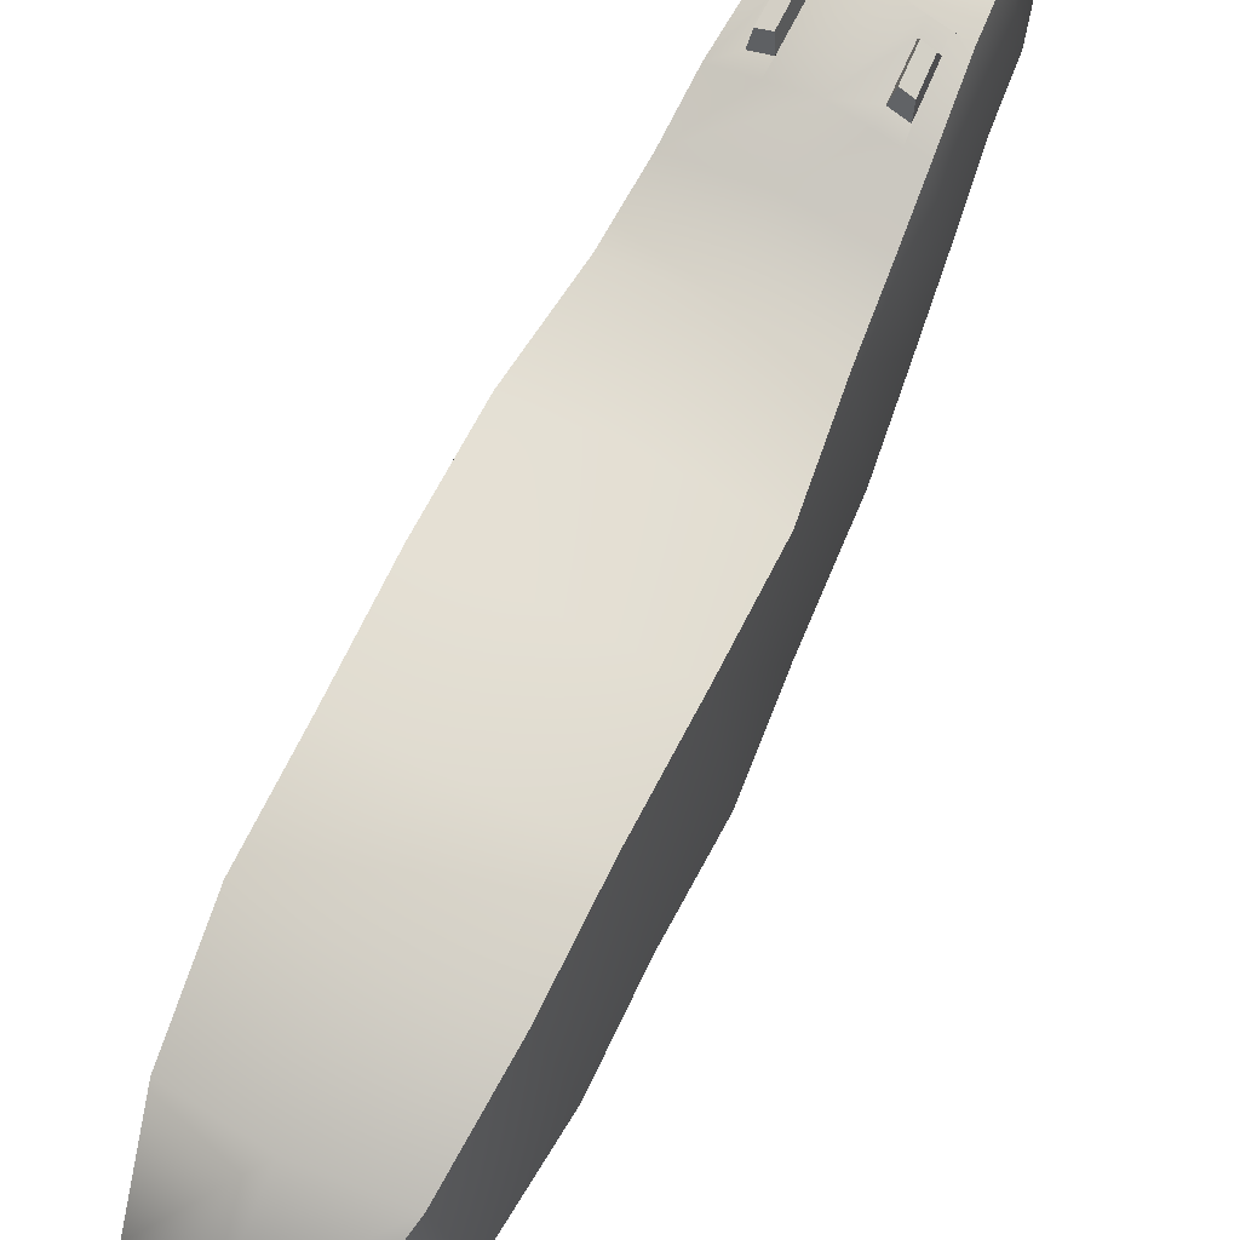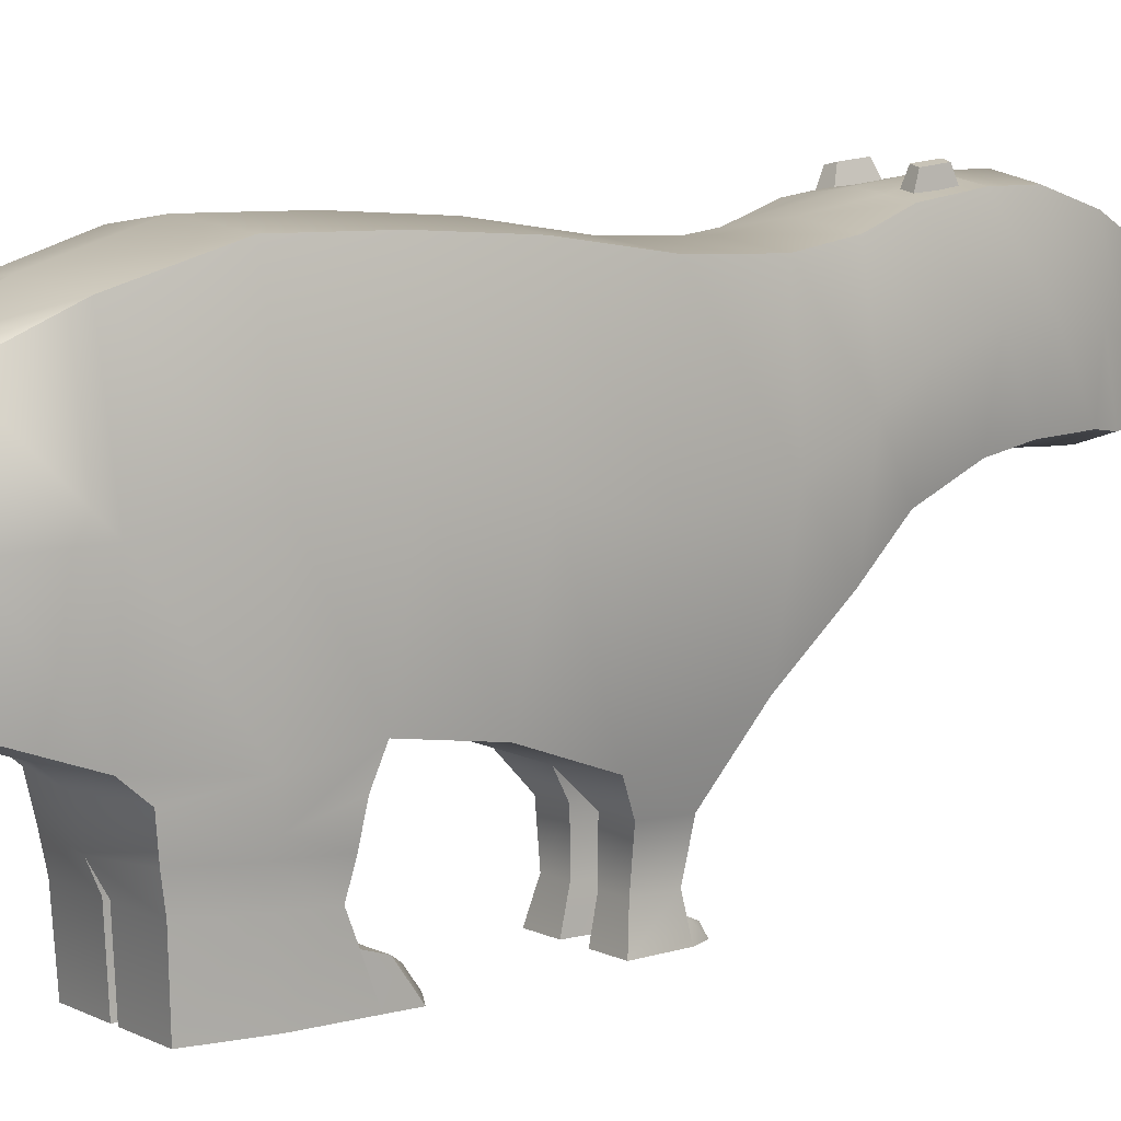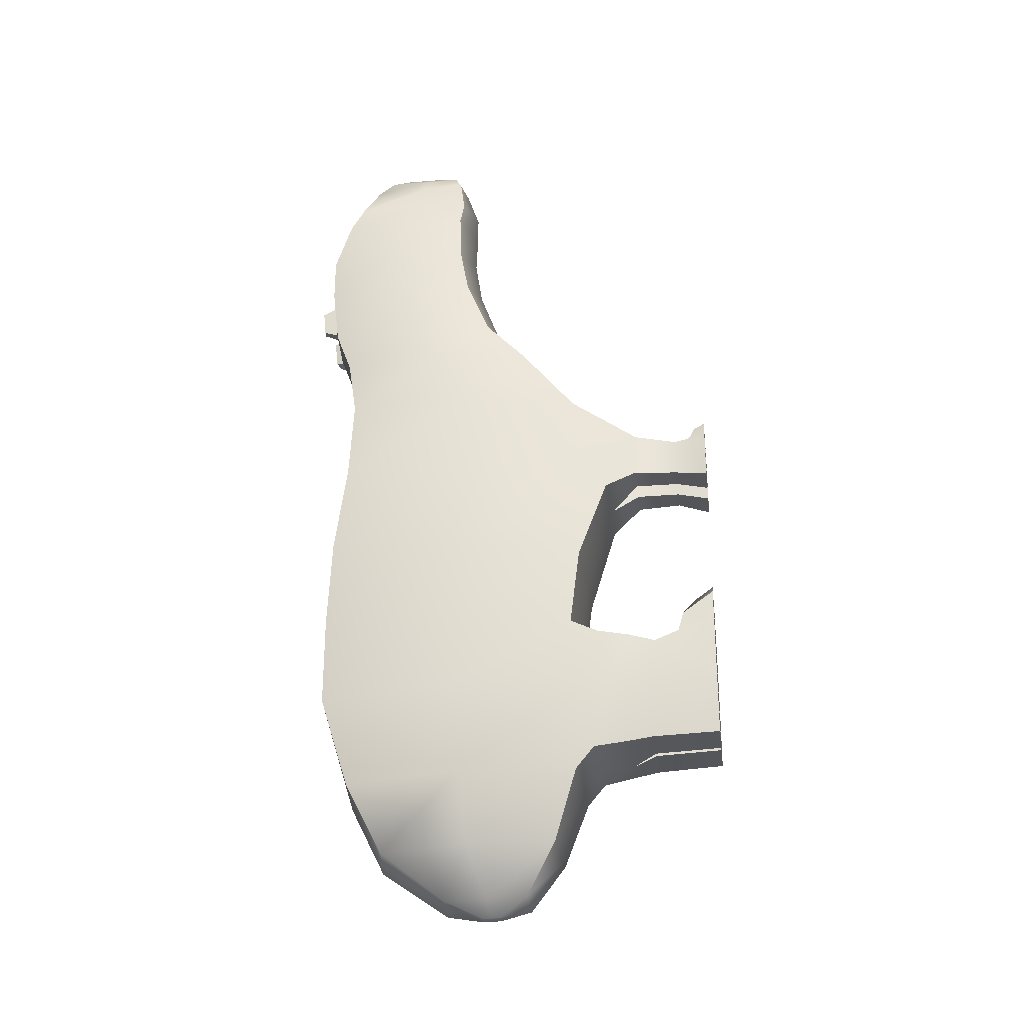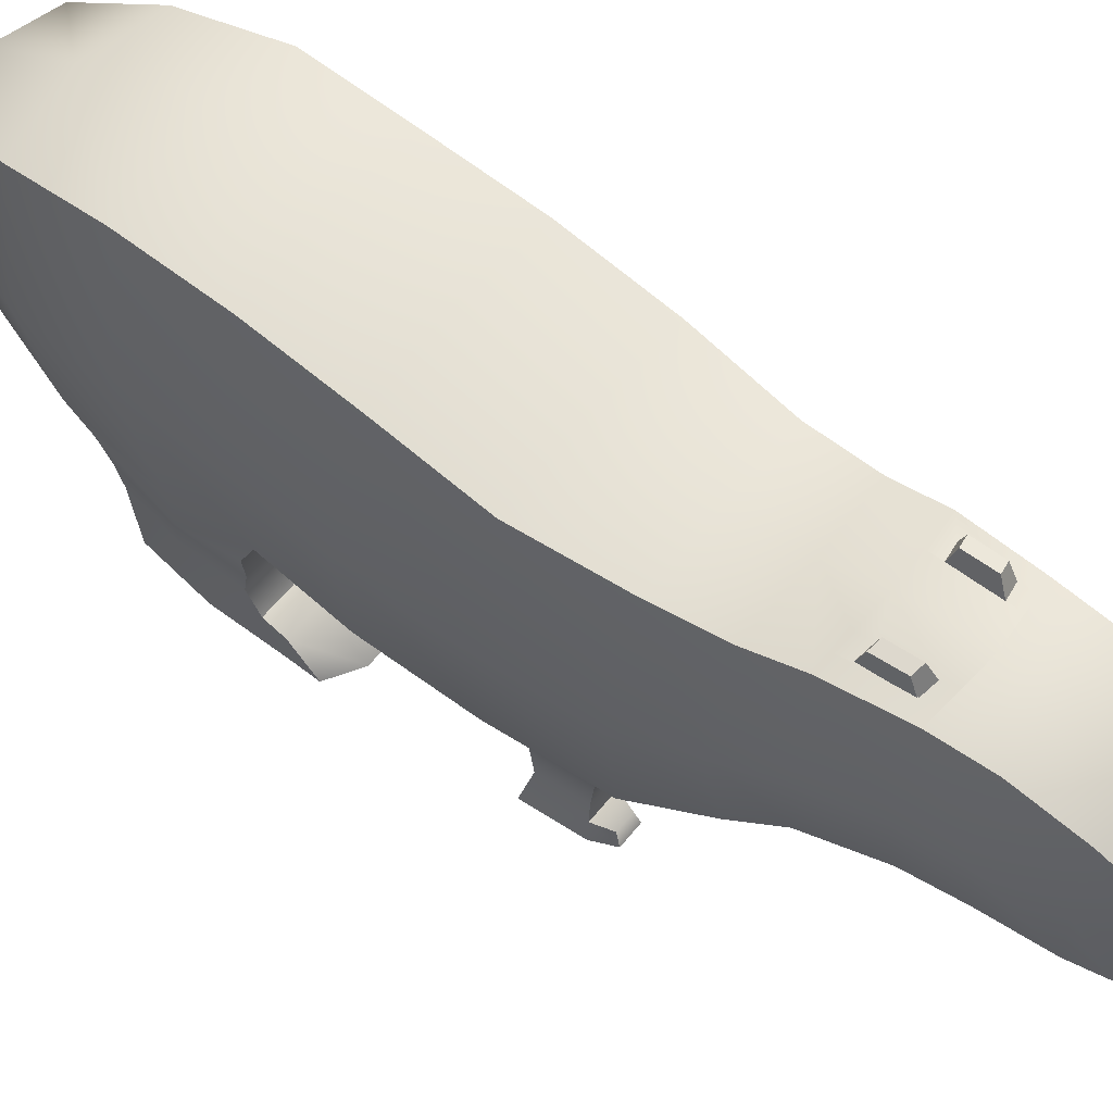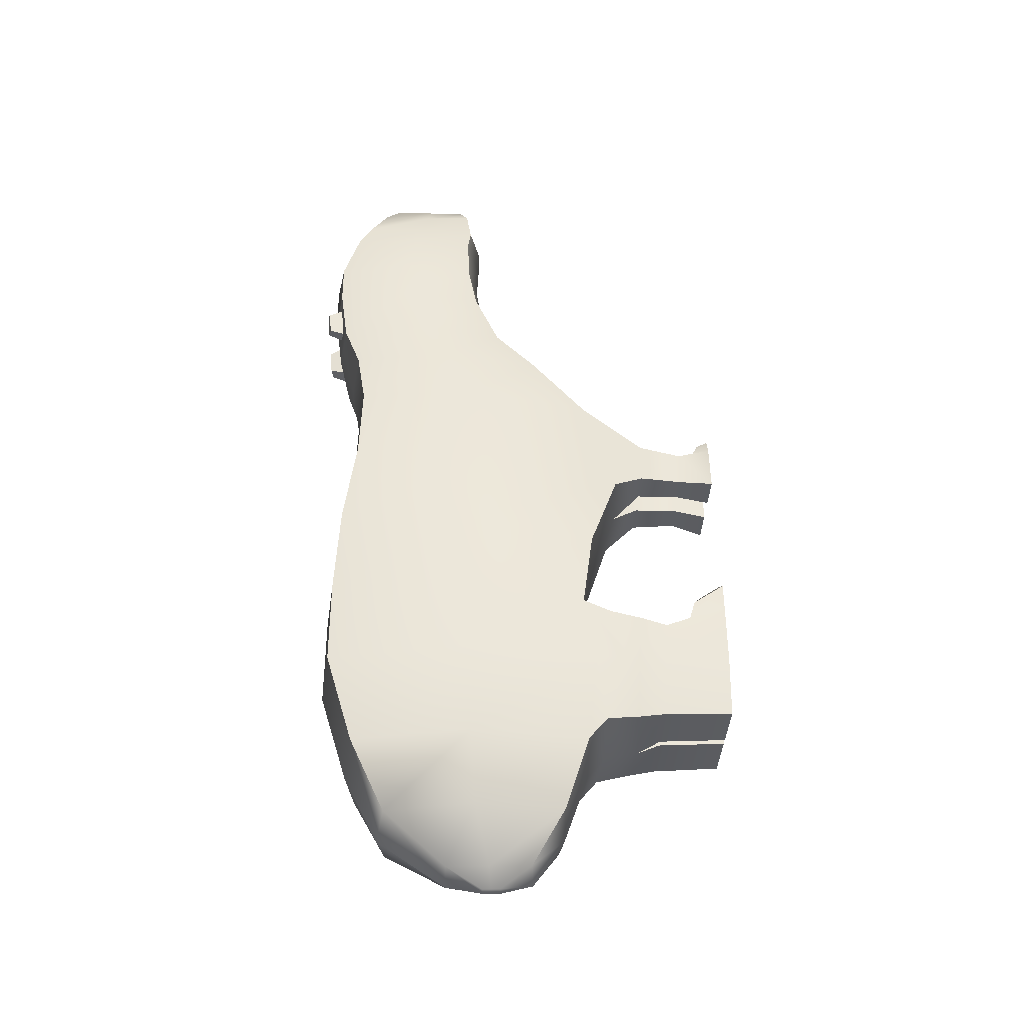
<metadata>
{"format":"obj","ext":"obj","renderer":"f3d","projection":"perspective","resolution":1024,"background":"white","views":[{"elev":71.7,"azim":-153.7,"up":"+Y"},{"elev":7.5,"azim":-126.6,"up":"+Y"},{"elev":-25.7,"azim":-82.6,"up":"+Z"},{"elev":60.5,"azim":-51.2,"up":"+Y"},{"elev":-36.1,"azim":-92.5,"up":"+Z"}]}
</metadata>
<code>
o Cube
v 0.6721 -0.8031 -0.7743
v 0.6721 1.505 -0.5685
v 0.5513 -1.058 -0.04236
v 0.6721 1.397 0.2052
v -0.6723 -0.8031 -0.7743
v -0.6723 1.505 -0.5685
v -0.5515 -1.058 -0.04236
v -0.6723 1.397 0.2052
v 0.5836 1.379 0.9374
v 0.5836 -0.7617 0.8403
v -0.5838 -0.7617 0.8403
v -0.5838 1.379 0.9374
v 0.5438 1.458 1.428
v 0.5438 -0.2826 1.427
v -0.544 -0.2826 1.427
v -0.544 1.458 1.428
v 0.5173 1.601 1.806
v 0.5173 0.07688 1.804
v -0.5175 0.07688 1.804
v -0.5175 1.601 1.806
v 0.4672 1.672 2.336
v 0.4672 0.2955 2.335
v -0.4673 0.2955 2.335
v -0.4673 1.672 2.336
v 0.4437 1.676 2.726
v 0.4437 0.3684 2.725
v -0.4438 0.3684 2.725
v -0.4438 1.676 2.726
v 0.4051 1.536 3.191
v 0.4051 0.3903 3.19
v -0.4052 0.3903 3.19
v -0.4052 1.536 3.191
v 0.3832 1.414 3.411
v 0.344 0.3621 3.41
v -0.3441 0.3621 3.41
v -0.3833 1.414 3.411
v 0.3025 1.265 3.677
v 0.3025 0.405 3.698
v -0.3026 0.405 3.698
v -0.3026 1.265 3.677
v 0.2263 1.134 3.835
v 0.2263 0.467 3.834
v -0.2265 0.467 3.834
v -0.2265 1.134 3.835
v 0.1097 0.9755 3.94
v 0.1097 0.6522 3.939
v -0.1098 0.6522 3.939
v -0.1098 0.9755 3.94
v 0.6564 -0.7138 -1.439
v 0.6564 1.547 -1.336
v -0.6566 1.547 -1.336
v -0.6566 -0.7138 -1.439
v 0.6585 -0.8164 -2.027
v 0.6585 1.548 -2.102
v -0.6587 1.548 -2.102
v -0.6587 -0.8164 -2.027
v 0.5939 -0.7369 -2.804
v 0.5939 1.31 -2.871
v -0.594 1.31 -2.871
v -0.594 -0.7369 -2.804
v 0.4466 -0.529 -3.411
v 0.4466 1.01 -3.461
v -0.4468 1.01 -3.461
v -0.4468 -0.529 -3.411
v 0.2115 -0.2574 -3.824
v 0.2115 0.4717 -3.848
v -0.2116 0.4717 -3.848
v -0.2116 -0.2574 -3.824
v 0.04498 0.005427 -3.965
v 0.04498 0.1607 -3.971
v -0.04513 0.1607 -3.971
v -0.04513 0.005427 -3.965
v -7.2e-05 -1.091 -0.0502
v -7.2e-05 -0.7881 0.8521
v 0.1162 -1.327 0.1438
v 0.4076 -1.327 0.1438
v 0.3692 -1.34 0.5472
v 0.1162 -1.34 0.5472
v -0.4077 -1.327 0.1438
v -0.1163 -1.327 0.1438
v -0.1163 -1.34 0.5472
v -0.3694 -1.34 0.5472
v 0.6564 -0.9534 -1.548
v -0.6566 -0.9534 -1.548
v 0.6585 -1.083 -2.018
v -0.6587 -1.083 -2.018
v 0.5939 -0.8982 -2.611
v -0.594 -0.8982 -2.611
v 0.6078 -1.226 -1.58
v -0.6079 -1.226 -1.58
v 0.5498 -1.174 -2.564
v -0.55 -1.174 -2.564
v -0.6224 -1.2 -2.072
v 0.6222 -1.2 -2.072
v -7.2e-05 -1.262 -1.622
v -7.3e-05 -1.21 -2.628
v 0.03553 -1.462 -1.636
v 0.03553 -1.416 -2.522
v 0.5305 -1.416 -2.522
v 0.5956 -1.439 -2.079
v 0.5826 -1.462 -1.636
v -0.5827 -1.462 -1.636
v -0.5958 -1.439 -2.079
v -0.5306 -1.416 -2.522
v -0.03567 -1.416 -2.522
v -0.03567 -1.462 -1.636
v 0.03386 -2.001 -2.491
v 0.03386 -2.002 -1.416
v 0.5056 -2.001 -2.491
v 0.5676 -2.002 -1.957
v 0.5552 -2.002 -1.416
v -0.5678 -2.002 -1.957
v -0.5554 -2.002 -1.416
v -0.5057 -2.001 -2.491
v -0.034 -2.001 -2.491
v -0.034 -2.002 -1.416
v -0.5714 -1.679 -1.546
v -0.03498 -1.679 -1.546
v 0.03484 -1.679 -1.546
v 0.5713 -1.679 -1.546
v 0.03386 -2.001 -1.18
v 0.5552 -2.001 -1.18
v -0.5554 -2.001 -1.18
v -0.034 -2.001 -1.18
v -0.5714 -1.729 -1.379
v 0.03484 -1.729 -1.379
v -0.03498 -1.729 -1.379
v 0.5713 -1.729 -1.379
v 0.07135 -2.002 -1.04
v 0.3202 -2.002 -1.04
v -0.3203 -2.002 -1.04
v -0.0715 -2.002 -1.04
v -0.3296 -1.846 -1.157
v 0.02006 -1.846 -1.157
v -0.02021 -1.846 -1.157
v 0.3294 -1.846 -1.157
v 0.3622 -1.715 0.145
v 0.114 -1.715 0.145
v 0.3295 -1.715 0.4887
v 0.114 -1.715 0.4887
v -0.1141 -1.715 0.145
v -0.3623 -1.715 0.145
v -0.1141 -1.715 0.4887
v -0.3296 -1.715 0.4887
v 0.4287 -2 0.08503
v 0.1172 -2 0.08503
v 0.3877 -2 0.5196
v 0.1172 -2 0.5196
v -0.1173 -2 0.08503
v -0.4288 -2 0.08503
v -0.1173 -2 0.5196
v -0.3878 -2 0.5196
v -0.3587 -1.851 0.5038
v -0.1157 -1.851 0.5038
v 0.1156 -1.851 0.5038
v 0.3586 -1.851 0.5038
v 0.1322 -2 0.6781
v 0.3141 -2 0.6781
v -0.3142 -2 0.6781
v -0.1323 -2 0.6781
v -0.1452 -1.905 0.6357
v 0.2925 -1.905 0.6357
v -0.2926 -1.905 0.6357
v 0.1451 -1.905 0.6357
v -7.2e-05 1.462 0.2102
v -7.2e-05 -0.8304 -0.7984
v -7.2e-05 1.573 -0.5809
v -7.2e-05 1.443 0.9586
v 0.001375 -0.3438 1.409
v -7.1e-05 1.524 1.461
v 0.001375 0.01073 1.913
v -7.1e-05 1.671 1.847
v 0.001376 0.2177 2.461
v -7.1e-05 1.743 2.389
v 0.001376 0.2802 2.862
v -7.1e-05 1.747 2.787
v 0.004738 0.2649 3.191
v -7.1e-05 1.561 3.255
v 0.001376 0.2631 3.438
v 0.008935 1.419 3.461
v -7.1e-05 0.3724 3.751
v -7.1e-05 1.284 3.752
v -7.1e-05 0.4679 3.913
v -7.1e-05 0.6573 3.994
v -7.1e-05 0.9878 3.994
v -7.2e-05 -0.7392 -1.478
v -7.2e-05 1.616 -1.365
v -7.3e-05 1.616 -2.148
v -7.3e-05 -0.7628 -2.873
v -7.3e-05 1.373 -2.935
v -7.3e-05 -0.5502 -3.494
v -7.3e-05 1.067 -3.538
v -7.3e-05 -0.2726 -3.916
v -7.3e-05 0.4728 -3.941
v -7.3e-05 -0.003916 -3.987
v -7.3e-05 0.1548 -3.992
v -7.2e-05 -0.9842 -1.59
v -7.3e-05 -0.9278 -2.676
v 0.8608 0.3512 -0.6714
v 0.7834 0.1699 0.08144
v -0.7836 0.1699 0.08144
v -0.8609 0.3512 -0.6714
v 0.7474 0.3086 0.8888
v -0.7476 0.3086 0.8888
v 0.6964 0.5875 1.427
v -0.6966 0.5875 1.427
v 0.6625 0.839 1.805
v -0.6627 0.839 1.805
v 0.5983 0.9838 2.335
v -0.5985 0.9838 2.335
v 0.5682 1.022 2.725
v -0.5684 1.022 2.725
v 0.4588 0.9392 3.19
v -0.459 0.9392 3.19
v 0.3832 0.8497 3.411
v -0.3833 0.8497 3.411
v 0.3025 0.8191 3.676
v -0.3026 0.8191 3.676
v 0.2263 0.8005 3.834
v -0.2265 0.8005 3.834
v 0.1097 0.8139 3.939
v -0.1098 0.8139 3.939
v 0.8407 0.4168 -1.387
v -0.8408 0.4168 -1.387
v 0.8434 0.3658 -2.065
v -0.8435 0.3658 -2.065
v 0.7606 0.2865 -2.837
v -0.7607 0.2865 -2.837
v 0.572 0.2407 -3.436
v -0.5721 0.2407 -3.436
v 0.2115 0.1072 -3.836
v -0.2116 0.1072 -3.836
v 0.04498 0.08306 -3.968
v -0.04513 0.08306 -3.968
v -7.3e-05 0.07545 -3.989
v -7.1e-05 0.8226 3.994
v -7.1e-05 1.267 3.799
v -0.2329 1.252 3.741
v -7.1e-05 1.164 3.923
v -0.1743 1.152 3.863
v 0.1742 1.152 3.863
v 0.2328 1.252 3.741
v -7.1e-05 1.039 3.985
v -0.08453 1.03 3.943
v 0.08438 1.03 3.943
v -0.06614 0.9926 3.946
v -0.03071 1.002 3.987
v -0.03071 1.023 3.984
v -0.06165 1.015 3.948
v 0.03057 1.002 3.987
v 0.066 0.9926 3.946
v 0.06151 1.015 3.948
v 0.03057 1.023 3.984
v -0.03071 1.002 3.987
v -0.06614 0.9926 3.946
v -0.06165 1.015 3.948
v -0.03071 1.023 3.984
v 0.066 0.9926 3.946
v 0.03057 1.002 3.987
v 0.03057 1.023 3.984
v 0.06151 1.015 3.948
v 0.002483 0.9919 3.944
v -0.03295 0.9826 3.903
v -0.02846 1.005 3.905
v 0.002483 1.013 3.94
v 0.03281 0.9826 3.903
v -0.002624 0.9919 3.944
v -0.002624 1.013 3.94
v 0.02832 1.005 3.905
v -0.2588 1.636 1.826
v -0.2337 1.708 2.362
v 0.2586 1.636 1.826
v 0.2336 1.708 2.362
v -0.3881 1.619 1.816
v -0.3505 1.69 2.349
v 0.388 1.619 1.816
v 0.3504 1.69 2.349
v 0.2503 1.66 1.938
v 0.2419 1.684 2.26
v -0.2504 1.66 1.938
v -0.2421 1.684 2.26
v 0.3754 1.642 1.918
v 0.3629 1.666 2.238
v -0.3756 1.642 1.918
v -0.3631 1.666 2.238
v 0.277 1.788 1.978
v 0.2712 1.812 2.198
v -0.2771 1.788 1.978
v -0.2713 1.812 2.198
v 0.3641 1.77 1.964
v 0.3553 1.794 2.183
v -0.3642 1.77 1.964
v -0.3555 1.794 2.183
f 199 2 4 200
f 201 7 11 204
f 201 8 6 202
f 167 2 50 187
f 3 73 166 1
f 165 4 2 167
f 204 11 15 206
f 165 8 12 168
f 200 4 9 203
f 170 16 20 274 270 172
f 11 74 169 15
f 168 12 16 170
f 203 9 13 205
f 274 20 24 275 285 284
f 205 13 17 207
f 206 15 19 208
f 169 14 18 171
f 210 23 27 212
f 207 17 21 209
f 208 19 23 210
f 171 18 22 173
f 176 28 32 178
f 173 22 26 175
f 174 271 275 24 28 176
f 209 21 25 211
f 213 29 33 215
f 211 25 29 213
f 212 27 31 214
f 175 26 30 177
f 216 35 39 218
f 214 31 35 216
f 177 30 34 179
f 178 32 36 180
f 44 48 244 240
f 179 34 38 181
f 180 36 40 182
f 215 33 37 217
f 220 43 47 222
f 217 37 41 219
f 218 39 43 220
f 181 38 42 183
f 236 185 48 222
f 183 42 46 184
f 40 44 240 238
f 219 41 45 221
f 53 49 83 85
f 202 6 51 224
f 199 1 49 223
f 166 5 52 186
f 188 54 58 190
f 223 49 53 225
f 187 50 54 188
f 224 51 55 226
f 189 60 64 191
f 226 55 59 228
f 186 52 84 197
f 225 53 57 227
f 191 64 68 193
f 227 57 61 229
f 190 58 62 192
f 228 59 63 230
f 194 66 70 196
f 229 61 65 231
f 192 62 66 194
f 230 63 67 232
f 235 196 70 233
f 232 67 71 234
f 193 68 72 195
f 231 65 69 233
f 77 78 140 139
f 3 76 75 73
f 10 77 76 3
f 74 78 77 10
f 73 75 78 74
f 79 80 141 142
f 73 80 79 7
f 74 81 80 73
f 11 82 81 74
f 7 79 82 11
f 56 60 88 86
f 189 57 87 198
f 57 53 85 87
f 52 56 86 84
f 88 198 96 92
f 83 197 95 89
f 87 85 94 91
f 89 94 85 83
f 88 92 93 86
f 86 93 90 84
f 113 112 114 115 116
f 108 107 109 110 111
f 111 120 128 122
f 96 98 97 95
f 91 99 98 96
f 94 100 99 91
f 89 101 100 94
f 95 97 101 89
f 120 119 126 128
f 93 103 102 90
f 92 104 103 93
f 96 105 104 92
f 95 106 105 96
f 90 102 106 95
f 103 104 114 112
f 98 99 109 107
f 104 105 115 114
f 99 100 110 109
f 105 106 118 116 115
f 100 101 120 111 110
f 102 103 112 113 117
f 97 98 107 108 119
f 106 102 117 118
f 101 97 119 120
f 123 124 132 131
f 126 121 129 134
f 119 108 121 126
f 116 118 127 124
f 117 113 123 125
f 108 111 122 121
f 118 117 125 127
f 113 116 124 123
f 136 134 129 130
f 135 133 131 132
f 127 125 133 135
f 124 127 135 132
f 125 123 131 133
f 121 122 130 129
f 128 126 134 136
f 122 128 136 130
f 141 143 154 151 149
f 144 142 150 152 153
f 82 79 142 144
f 75 76 137 138
f 80 81 143 141
f 78 75 138 140
f 76 77 139 137
f 81 82 144 143
f 146 145 147 148
f 150 149 151 152
f 140 138 146 148 155
f 137 139 156 147 145
f 154 153 163 161
f 142 141 149 150
f 148 147 158 157
f 138 137 145 146
f 143 144 153 154
f 139 140 155 156
f 161 163 159 160
f 162 164 157 158
f 153 152 159 163
f 147 156 162 158
f 156 155 164 162
f 151 154 161 160
f 155 148 157 164
f 152 151 160 159
f 60 189 198 88
f 65 193 195 69
f 234 71 196 235
f 63 192 194 67
f 67 194 196 71
f 59 190 192 63
f 61 191 193 65
f 49 186 197 83
f 57 189 191 61
f 51 187 188 55
f 55 188 190 59
f 1 166 186 49
f 45 41 241 245
f 43 183 184 47
f 221 45 185 236
f 39 181 183 43
f 33 180 182 37
f 35 179 181 39
f 250 251 258 259
f 29 178 180 33
f 31 177 179 35
f 27 175 177 31
f 21 277 273 174 176 25
f 23 173 175 27
f 25 176 178 29
f 19 171 173 23
f 15 169 171 19
f 272 172 174 273 279 278
f 9 168 170 13
f 13 170 172 272 276 17
f 4 165 168 9
f 8 165 167 6
f 6 167 187 51
f 46 221 236 184
f 169 74 10 14
f 166 73 7 5
f 96 198 87 91
f 95 197 84 90
f 72 234 235 195
f 66 231 233 70
f 68 232 234 72
f 195 235 233 69
f 64 230 232 68
f 62 229 231 66
f 60 228 230 64
f 58 227 229 62
f 54 225 227 58
f 56 226 228 60
f 52 224 226 56
f 50 223 225 54
f 2 199 223 50
f 5 202 224 52
f 42 219 221 46
f 184 236 222 47
f 40 218 220 44
f 38 217 219 42
f 44 220 222 48
f 34 215 217 38
f 32 214 216 36
f 36 216 218 40
f 28 212 214 32
f 26 211 213 30
f 30 213 215 34
f 22 209 211 26
f 20 208 210 24
f 18 207 209 22
f 24 210 212 28
f 16 206 208 20
f 14 205 207 18
f 10 203 205 14
f 3 200 203 10
f 12 204 206 16
f 7 201 202 5
f 8 201 204 12
f 1 199 200 3
f 237 238 240 239
f 239 240 244 243
f 241 239 243 245
f 242 237 239 241
f 251 252 261 258
f 37 182 237 242
f 182 40 238 237
f 41 37 242 241
f 48 185 247 246
f 185 243 248 247
f 243 244 249 248
f 244 48 246 249
f 185 45 251 250
f 45 245 252 251
f 245 243 253 252
f 243 185 250 253
f 257 256 264 265
f 260 259 267 268
f 247 248 257 254
f 252 253 260 261
f 246 247 254 255
f 253 250 259 260
f 248 249 256 257
f 249 246 255 256
f 263 262 265 264
f 267 266 269 268
f 256 255 263 264
f 258 261 269 266
f 259 258 266 267
f 254 257 265 262
f 255 254 262 263
f 261 260 268 269
f 283 279 273 277
f 172 270 280 281 271 174
f 17 276 282 283 277 21
f 281 285 275 271
f 270 274 284 280
f 278 279 287 286
f 276 272 278 282
f 281 280 288 289
f 288 292 293 289
f 290 286 287 291
f 282 278 286 290
f 280 284 292 288
f 279 283 291 287
f 285 281 289 293
f 284 285 293 292
f 283 282 290 291

</code>
